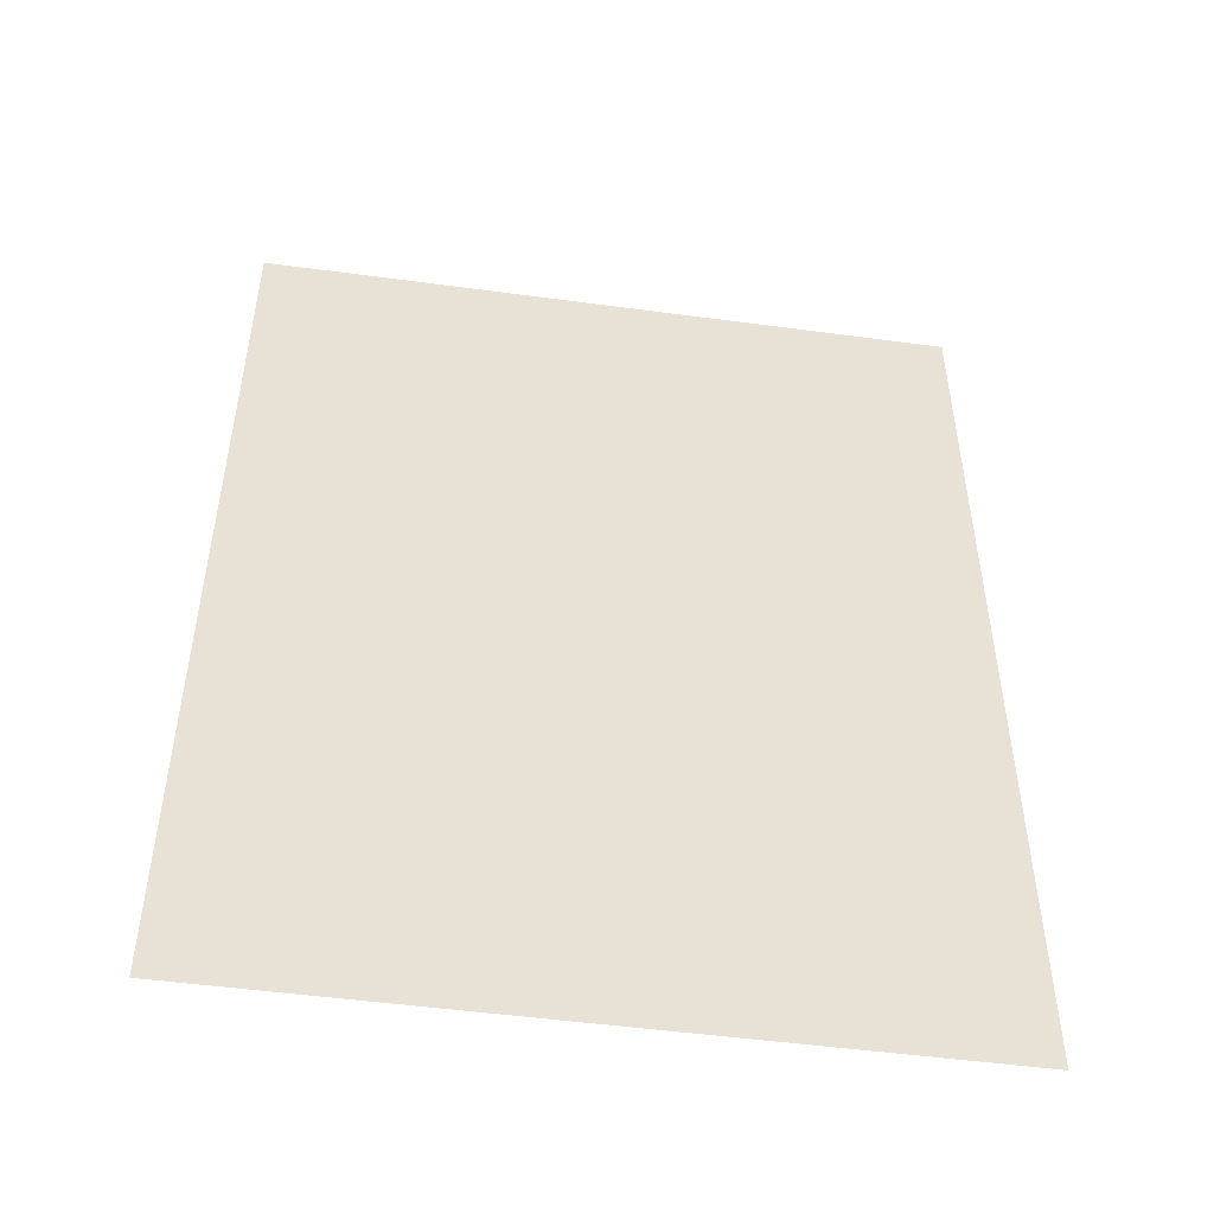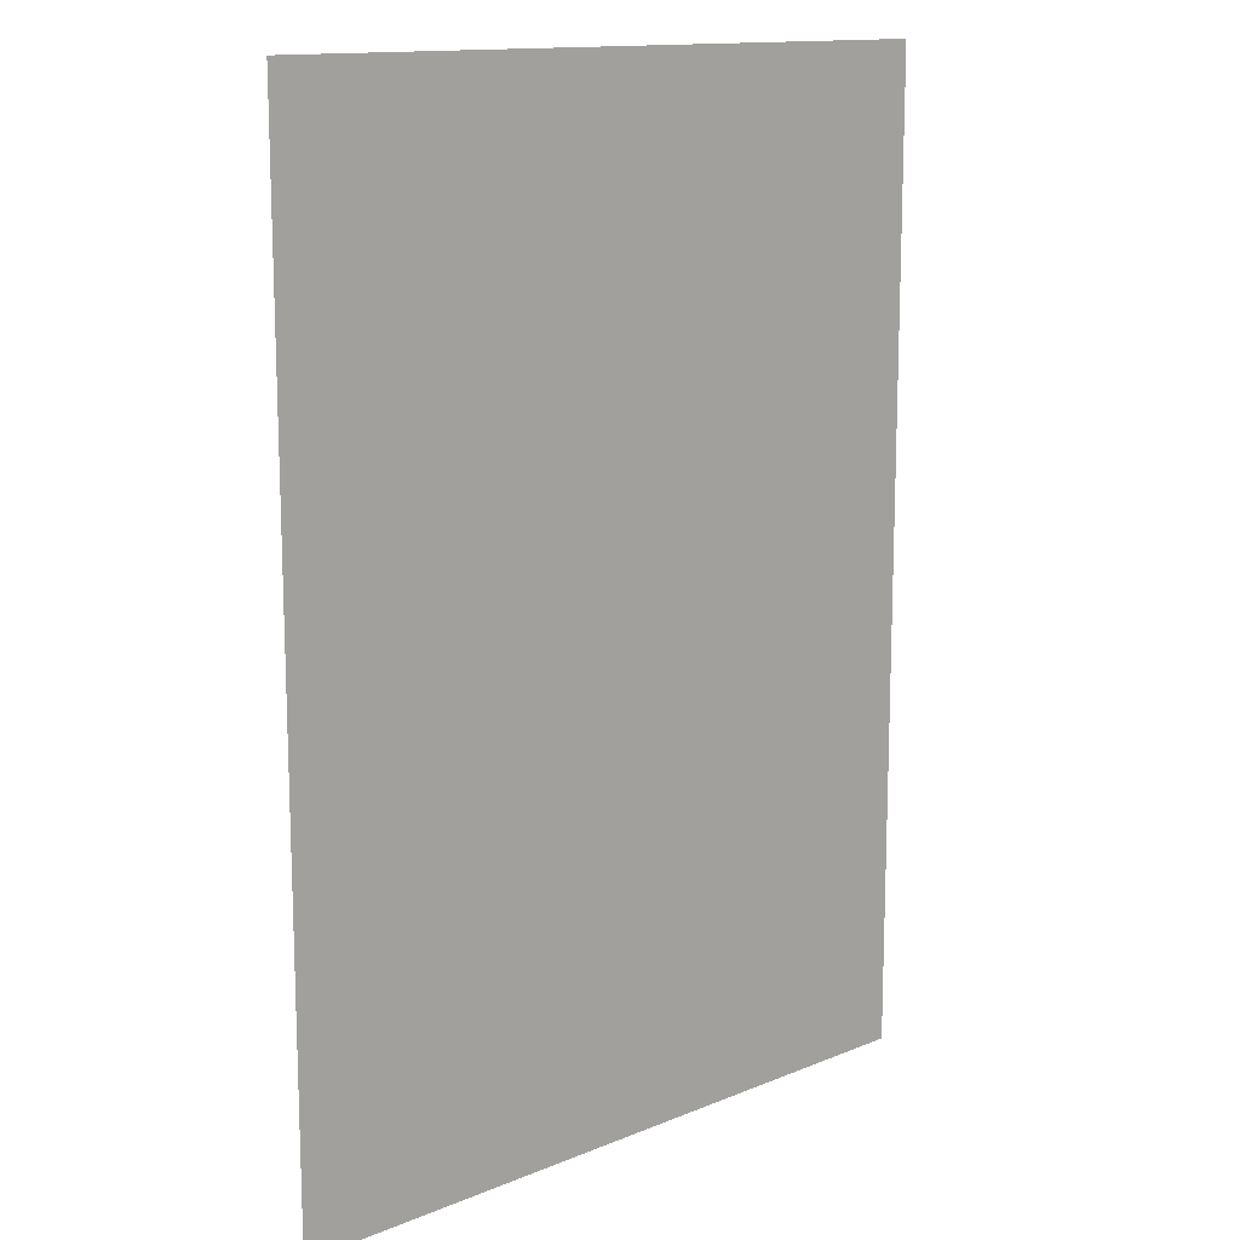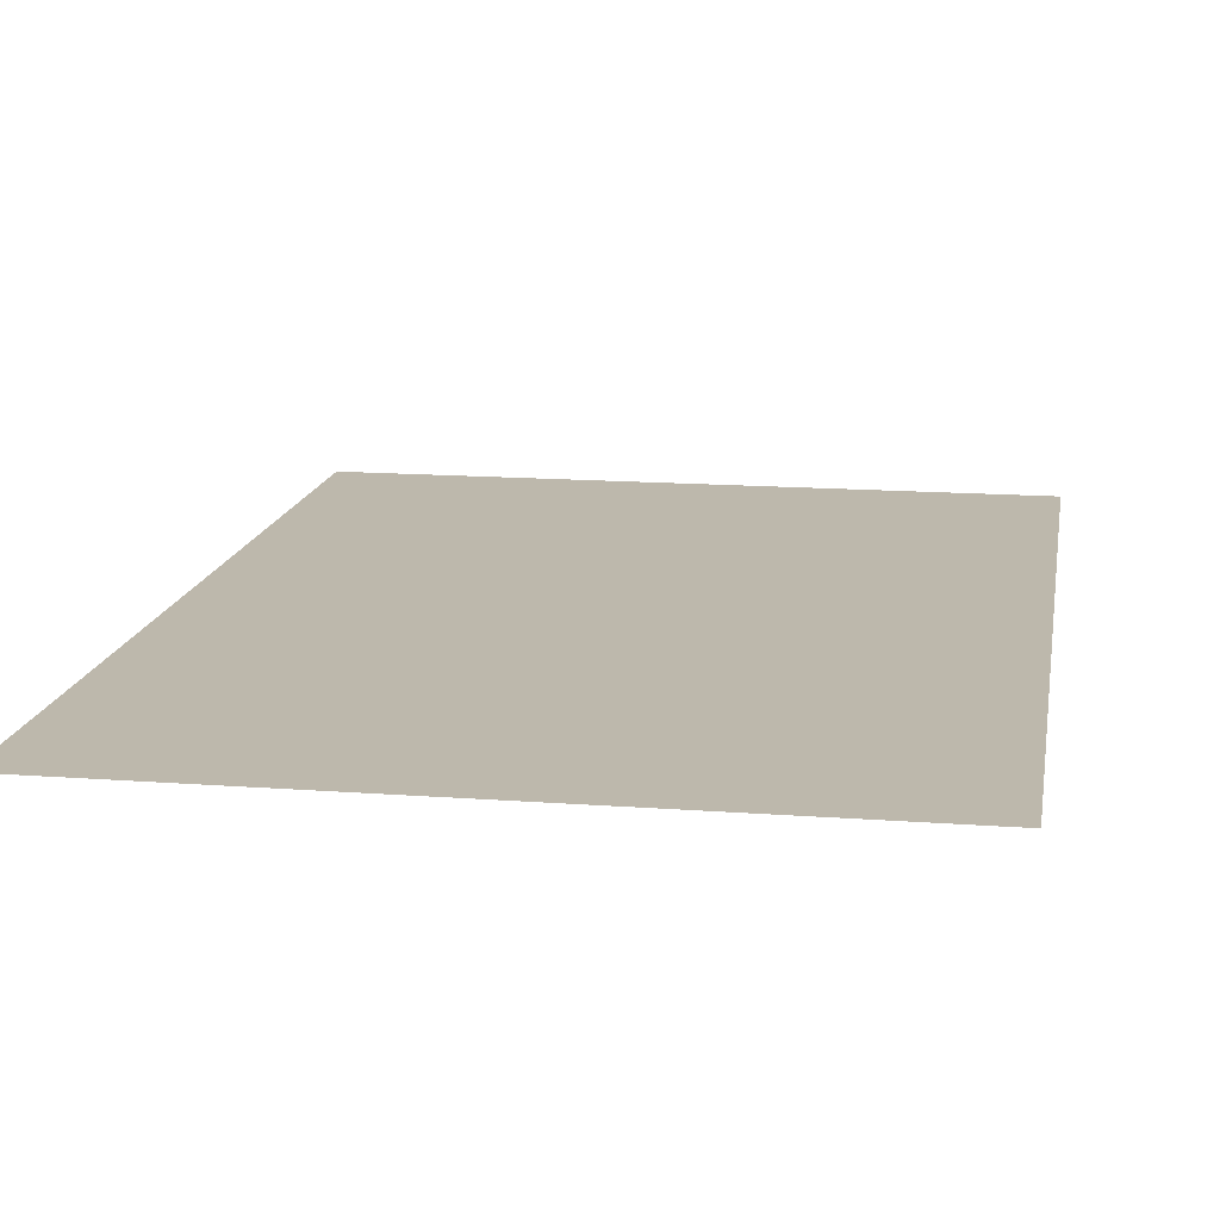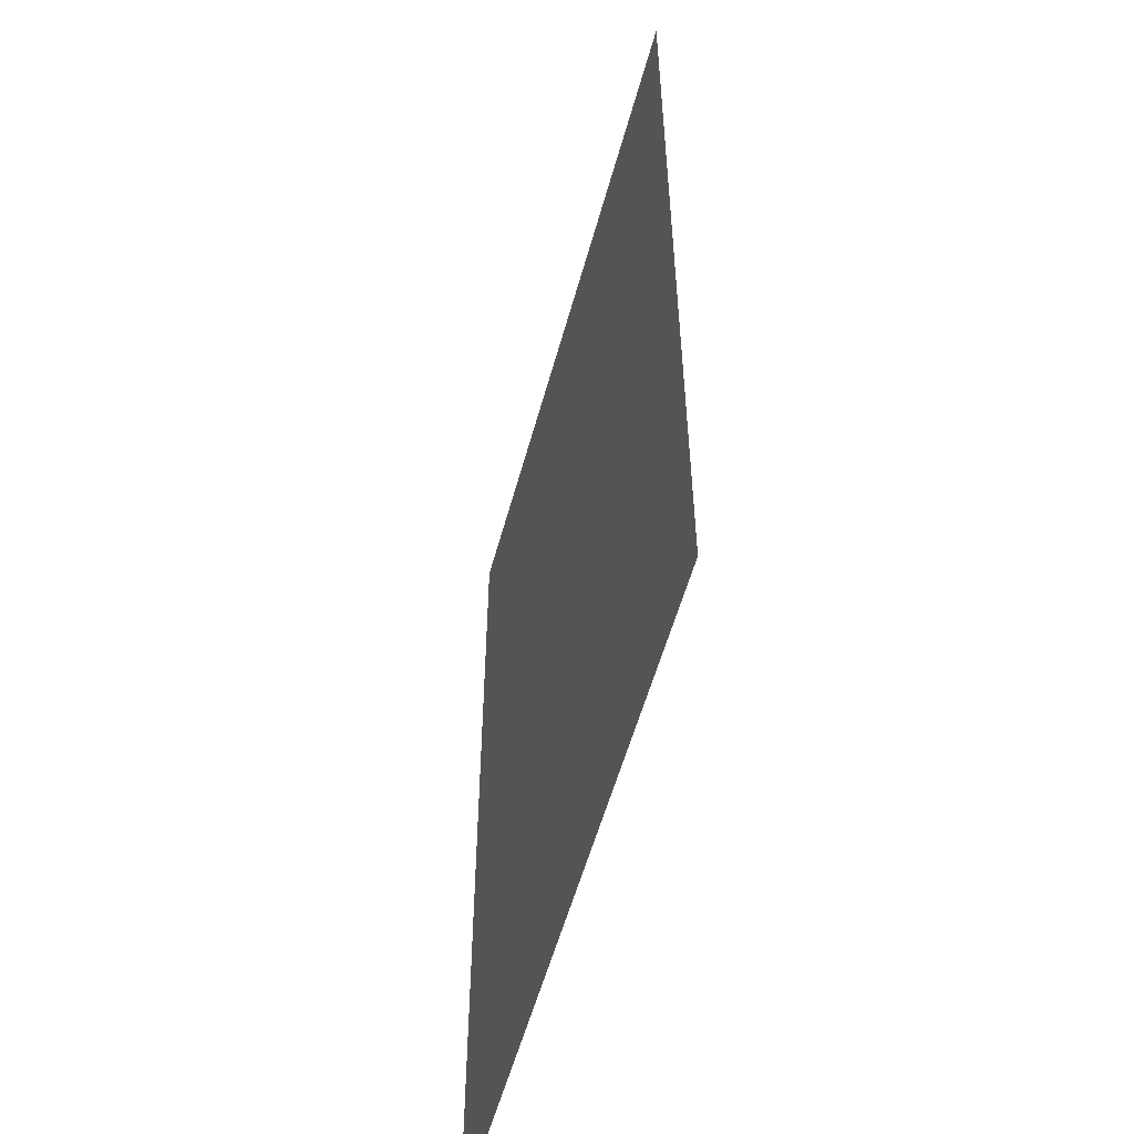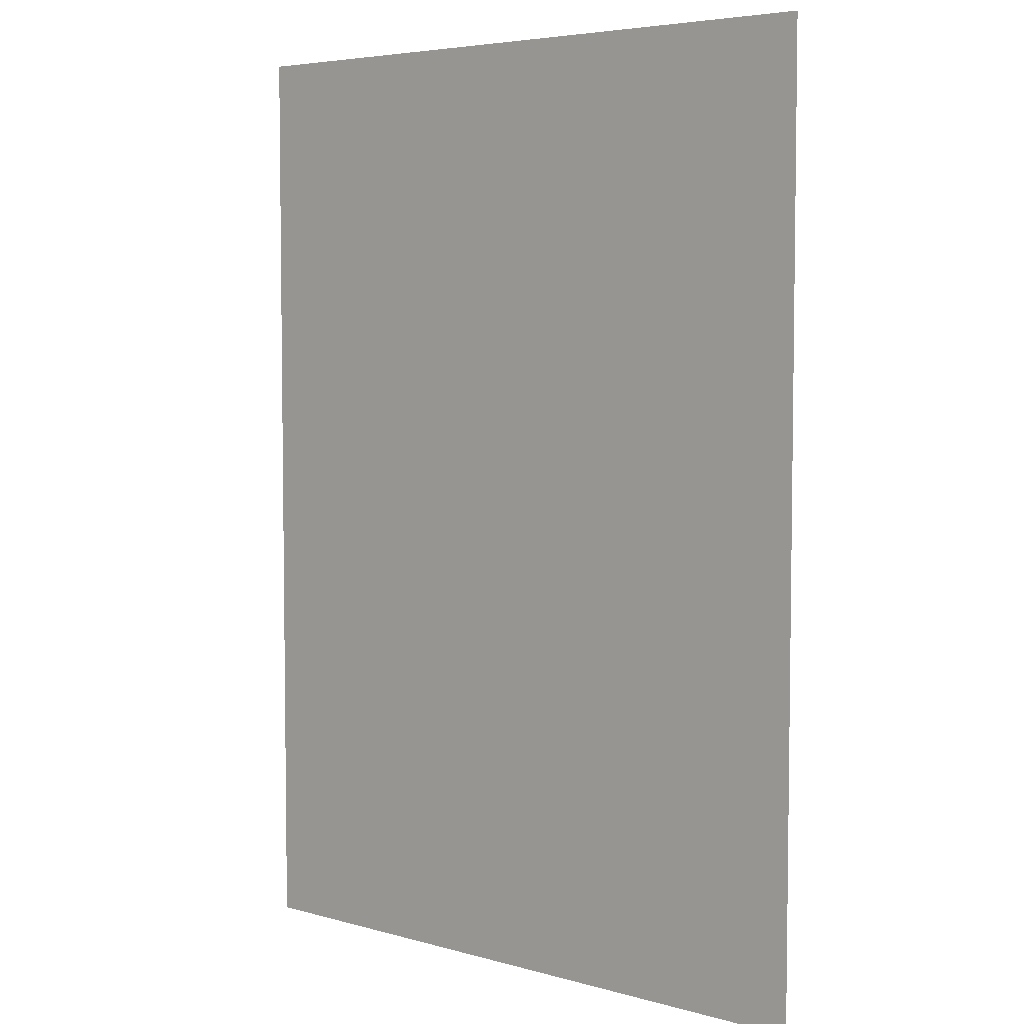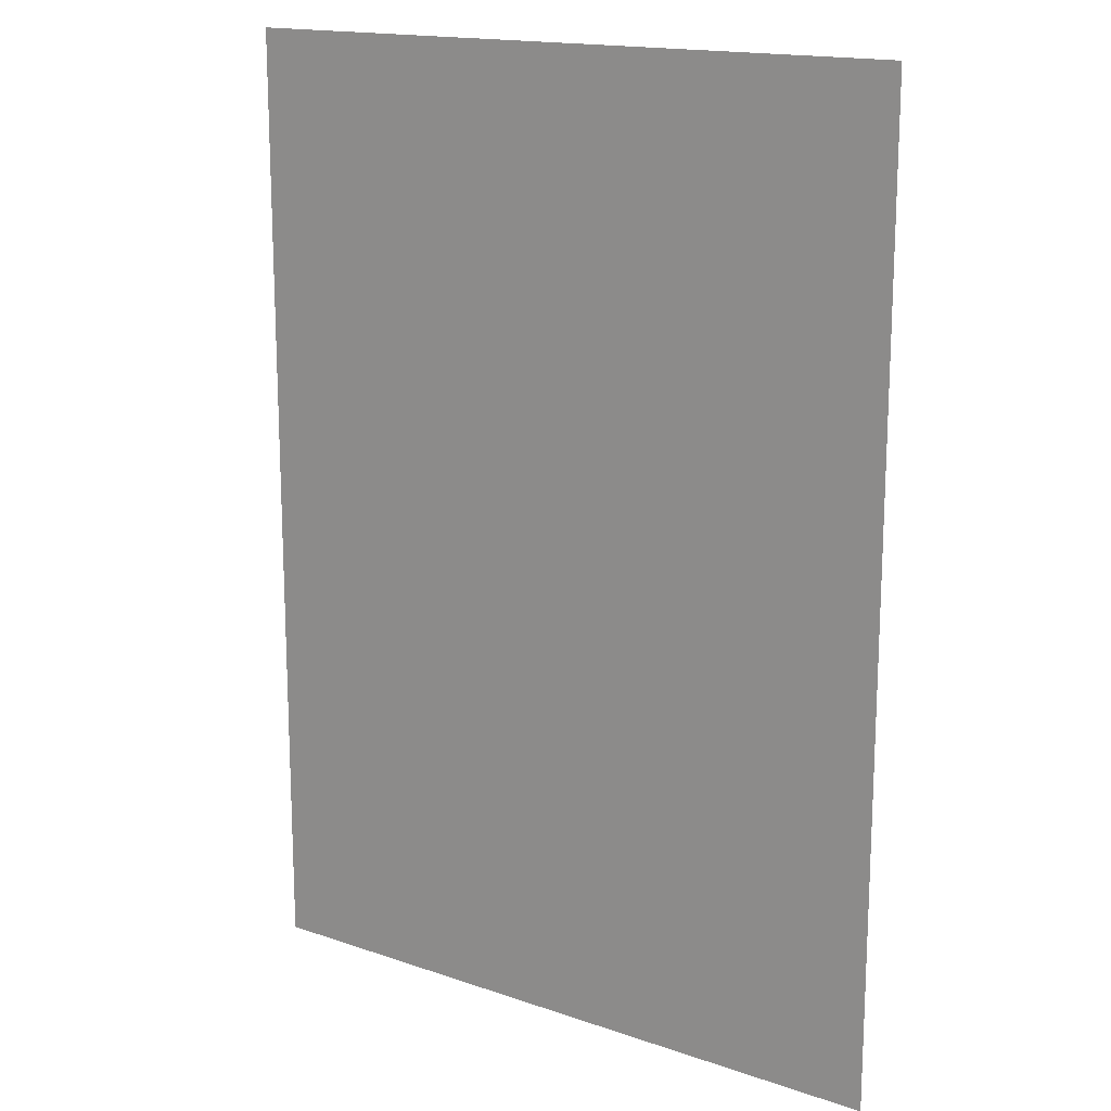
<metadata>
{"format":"obj","ext":"obj","renderer":"f3d","projection":"perspective","resolution":1024,"background":"white","views":[{"elev":-50.4,"azim":-8.4,"up":"+Y"},{"elev":13.7,"azim":137.7,"up":"+Y"},{"elev":14.7,"azim":-170.7,"up":"+Z"},{"elev":-55.8,"azim":74.8,"up":"+Y"},{"elev":5.1,"azim":-138.6,"up":"+Y"},{"elev":16.2,"azim":35.3,"up":"+Y"}]}
</metadata>
<code>
o poster11
g Poster 1
v 0.03158 0.1334 0
v -0.6104 0.1334 0
v 0.03158 1.02 0
v -0.6104 1.02 0
f 3 4 2 1

</code>
